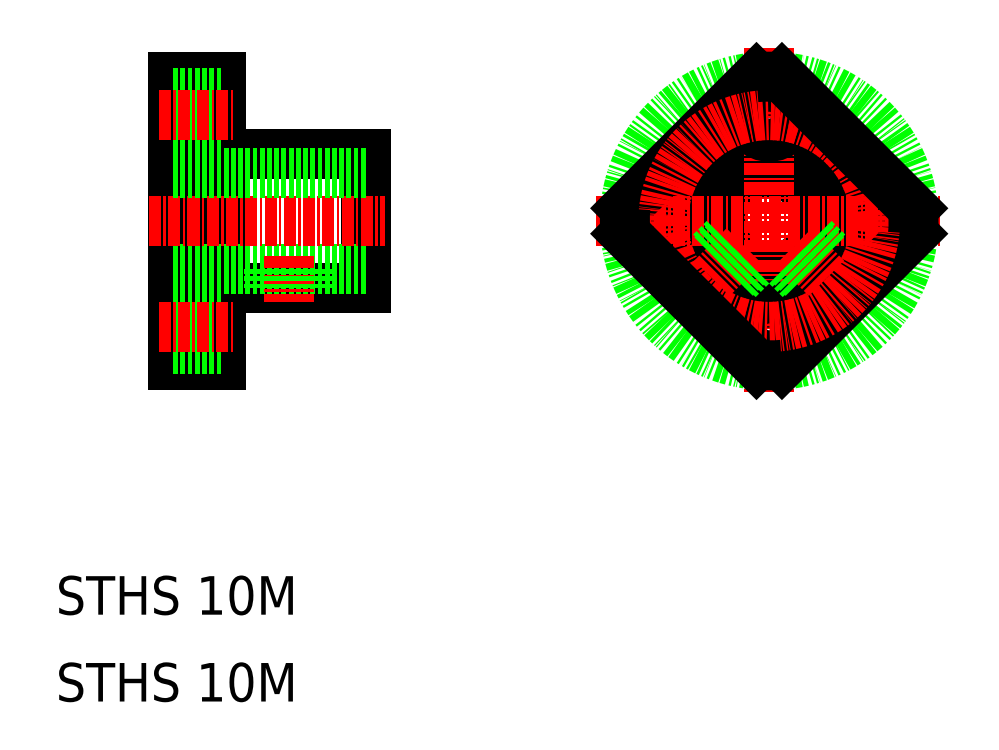
<metadata>
{"format":"dxf","ext":"dxf","renderer":"ezdxf+matplotlib","layout":"modelspace","background":"white","min_lineweight":24,"dpi":150}
</metadata>
<code>
0
SECTION
2
ENTITIES
0
TEXT
8
0
10
627.2
20
-464.5
30
0
40
4
1
STHS 10M
0
TEXT
8
0
10
627.2
20
-473.6
30
0
40
4
1
STHS 10M
0
LINE
8
0
10
639.4
20
-408.6
30
0
11
639.4
21
-438.6
31
0
0
LINE
8
0
10
644.4
20
-408.6
30
0
11
644.4
21
-438.6
31
0
0
LINE
8
0
10
659.4
20
-416.6
30
0
11
659.4
21
-430.6
31
0
0
LINE
8
0
10
644.4
20
-430.6
30
0
11
659.4
21
-430.6
31
0
0
LINE
8
0
10
639.4
20
-428.6
30
0
11
659.4
21
-428.6
31
0
0
LINE
8
CENTER
10
636.9
20
-423.6
30
0
11
661.5
21
-423.6
31
0
0
LINE
8
0
10
639.4
20
-438.6
30
0
11
644.4
21
-438.6
31
0
0
LINE
8
0
10
639.4
20
-432.4
30
0
11
644.4
21
-432.4
31
0
0
LINE
8
0
10
639.4
20
-436.9
30
0
11
644.4
21
-436.9
31
0
0
LINE
8
CENTER
10
637.9
20
-434.6
30
0
11
645.9
21
-434.6
31
0
0
LINE
8
CENTER
10
651.4
20
-427.2
30
0
11
651.4
21
-432.1
31
0
0
LINE
8
0
10
644.4
20
-416.6
30
0
11
659.4
21
-416.6
31
0
0
LINE
8
0
10
639.4
20
-418.6
30
0
11
659.4
21
-418.6
31
0
0
LINE
8
0
10
639.4
20
-408.6
30
0
11
644.4
21
-408.6
31
0
0
LINE
8
0
10
639.4
20
-410.4
30
0
11
644.4
21
-410.4
31
0
0
LINE
8
0
10
639.4
20
-414.9
30
0
11
644.4
21
-414.9
31
0
0
LINE
8
CENTER
10
637.9
20
-412.6
30
0
11
645.9
21
-412.6
31
0
0
LINE
8
0
10
639.4
20
-416.1
30
0
11
639.4
21
-416.1
31
0
0
CIRCLE
8
0
10
701.3
20
-423.6
30
0
40
5
0
CIRCLE
8
0
10
701.3
20
-423.6
30
0
40
7
0
CIRCLE
8
0
10
701.3
20
-423.6
30
0
40
15
0
CIRCLE
8
0
10
690.3
20
-423.6
30
0
40
2.25
0
CIRCLE
8
0
10
712.3
20
-423.6
30
0
40
2.25
0
LINE
8
CENTER
10
701.3
20
-405.6
30
0
11
701.3
21
-441.6
31
0
0
CIRCLE
8
0
10
701.3
20
-434.6
30
0
40
2.25
0
LINE
8
CENTER
10
683.3
20
-423.6
30
0
11
719.3
21
-423.6
31
0
0
LINE
8
CENTER
10
698.8
20
-426.2
30
0
11
695.4
21
-429.6
31
0
0
LINE
8
CENTER
10
703.9
20
-426.2
30
0
11
707.3
21
-429.6
31
0
0
CIRCLE
8
0
10
701.3
20
-412.6
30
0
40
2.25
0
LINE
8
0
10
649.4
20
-428.6
30
0
11
649.4
21
-430.6
31
0
0
LINE
8
0
10
649.7
20
-428.6
30
0
11
649.7
21
-430.6
31
0
0
LINE
8
0
10
653.4
20
-428.6
30
0
11
653.4
21
-430.6
31
0
0
LINE
8
0
10
653.1
20
-428.6
30
0
11
653.1
21
-430.6
31
0
0
LINE
8
0
10
699.5
20
-428.3
30
0
11
698
21
-429.8
31
0
0
LINE
8
0
10
699.2
20
-428.2
30
0
11
697.8
21
-429.6
31
0
0
LINE
8
0
10
696.7
20
-425.5
30
0
11
695.2
21
-427
31
0
0
LINE
8
0
10
696.8
20
-425.8
30
0
11
695.3
21
-427.2
31
0
0
LINE
8
0
10
703.2
20
-428.3
30
0
11
704.7
21
-429.8
31
0
0
LINE
8
0
10
703.5
20
-428.2
30
0
11
704.9
21
-429.6
31
0
0
LINE
8
0
10
706
20
-425.5
30
0
11
707.5
21
-427
31
0
0
LINE
8
0
10
705.9
20
-425.8
30
0
11
707.4
21
-427.2
31
0
0
LINE
8
0
10
716.3
20
-425
30
0
11
702.7
21
-438.6
31
0
0
LINE
8
0
10
700
20
-408.7
30
0
11
686.4
21
-422.3
31
0
0
CIRCLE
8
CENTER
10
701.3
20
-423.6
30
0
40
11
0
LINE
8
0
10
686.4
20
-425
30
0
11
700
21
-438.6
31
0
0
ARC
8
0
10
701.3
20
-423.6
30
0
40
15
50
174.9
51
185.1
0
ARC
8
0
10
701.3
20
-423.6
30
0
40
15
50
264.9
51
275.1
0
LINE
8
0
10
702.7
20
-408.7
30
0
11
716.3
21
-422.3
31
0
0
ARC
8
0
10
701.3
20
-423.6
30
0
40
15
50
84.94
51
95.06
0
ARC
8
0
10
701.3
20
-423.6
30
0
40
15
50
354.9
51
5.055
0
ENDSEC
0
EOF

</code>
